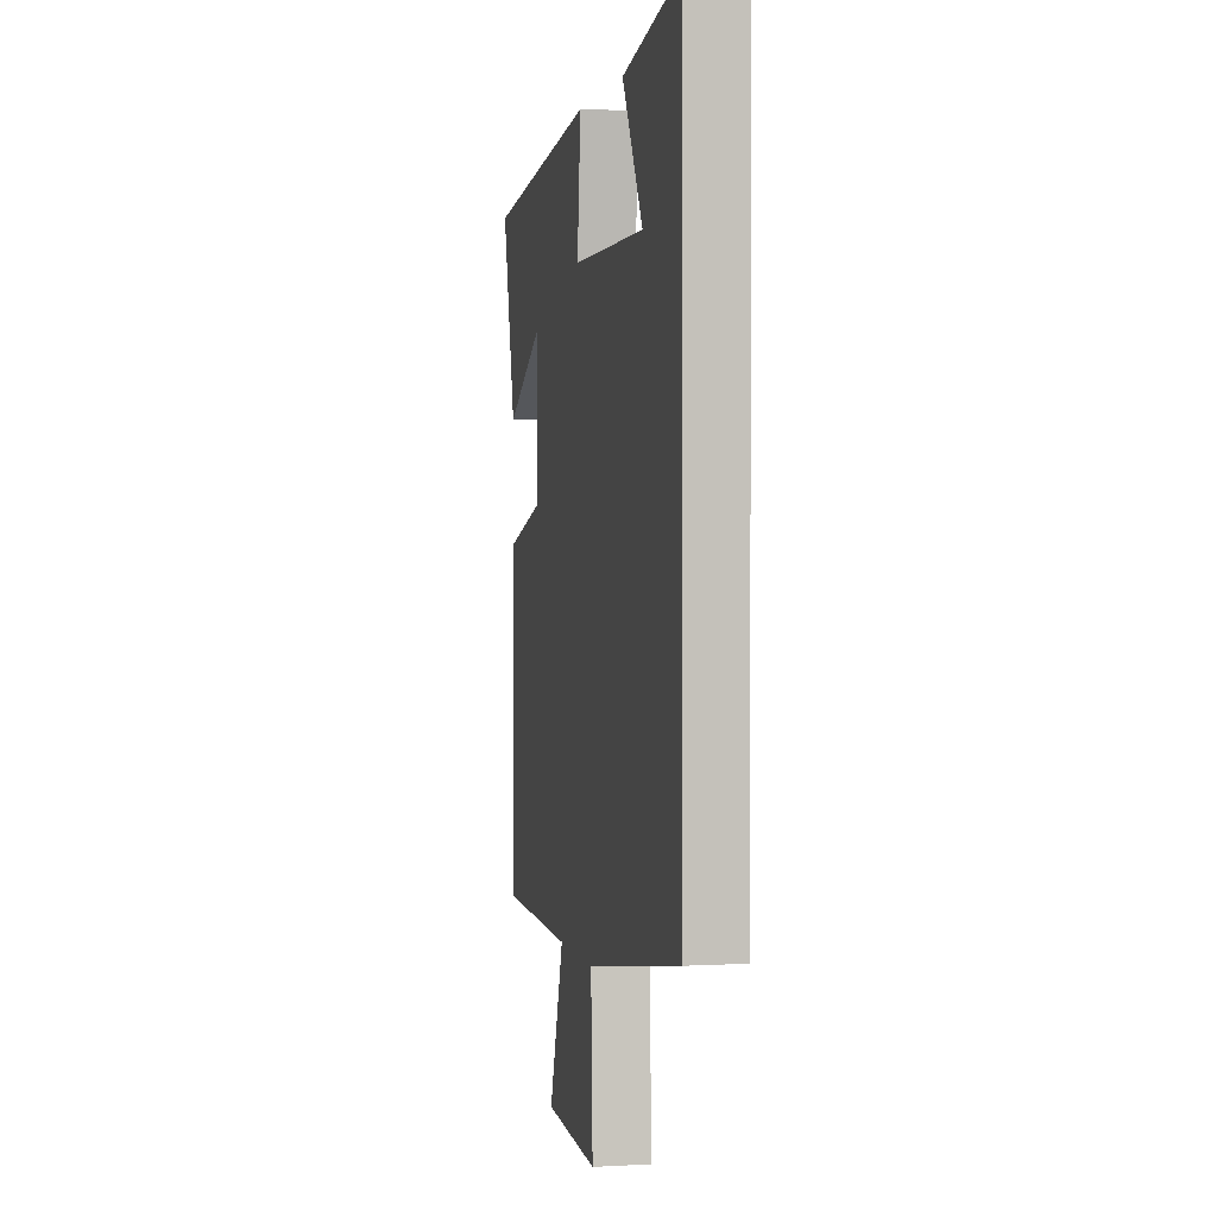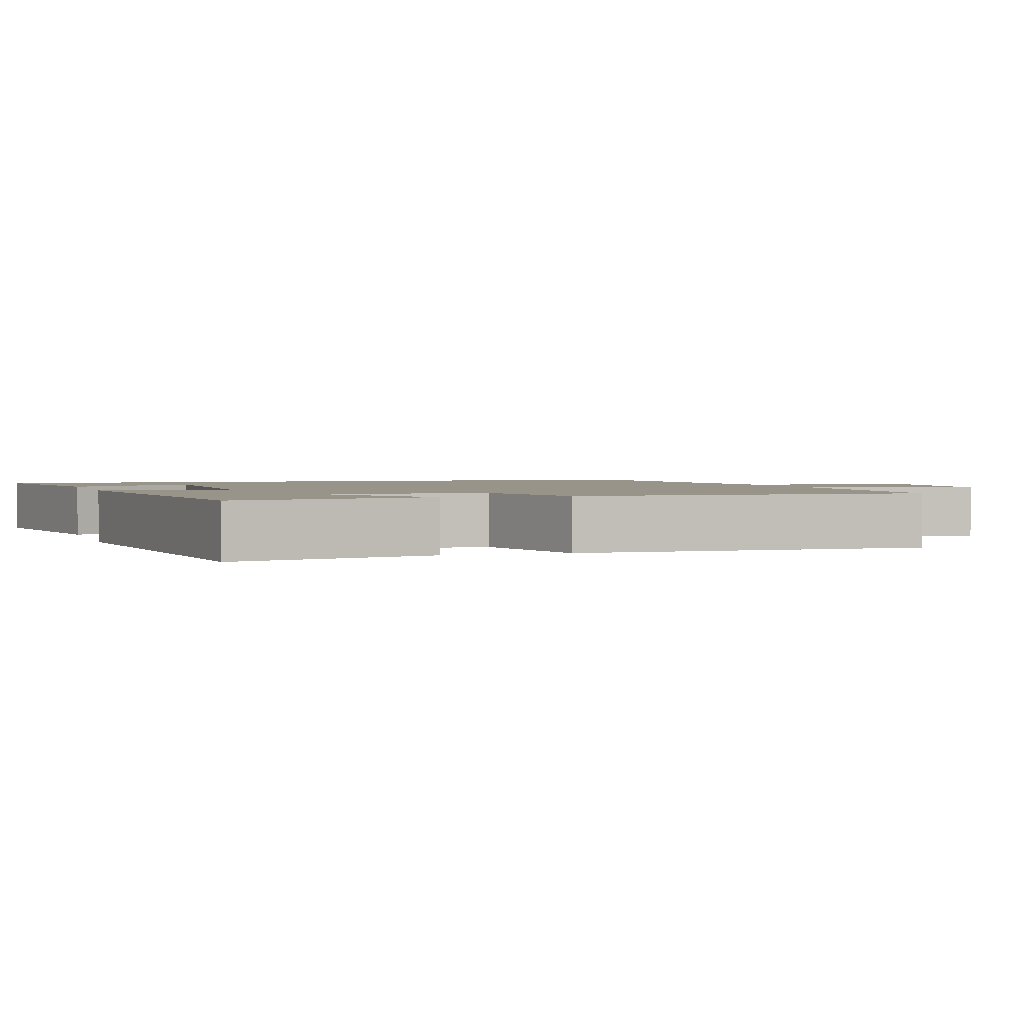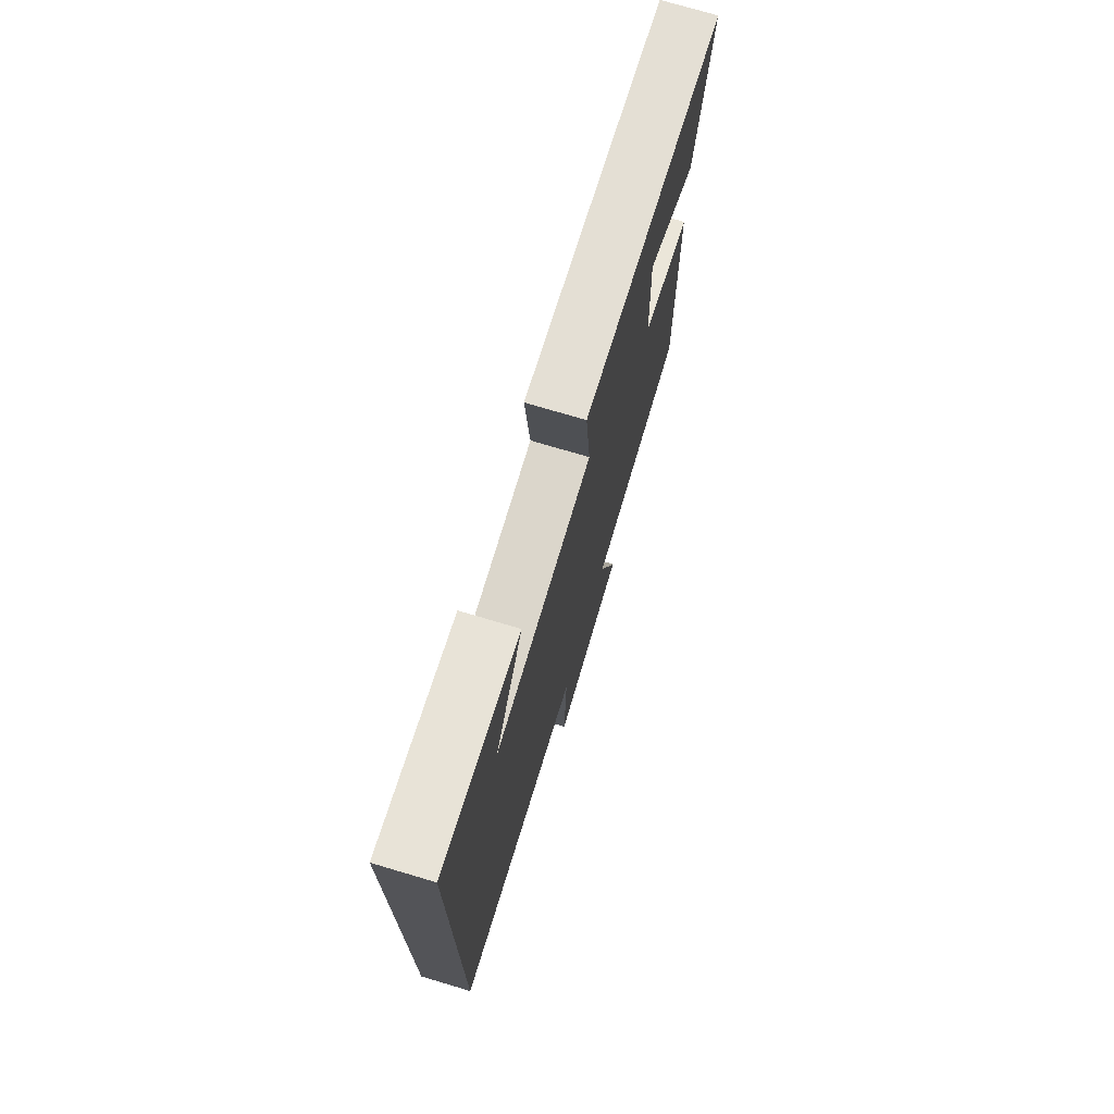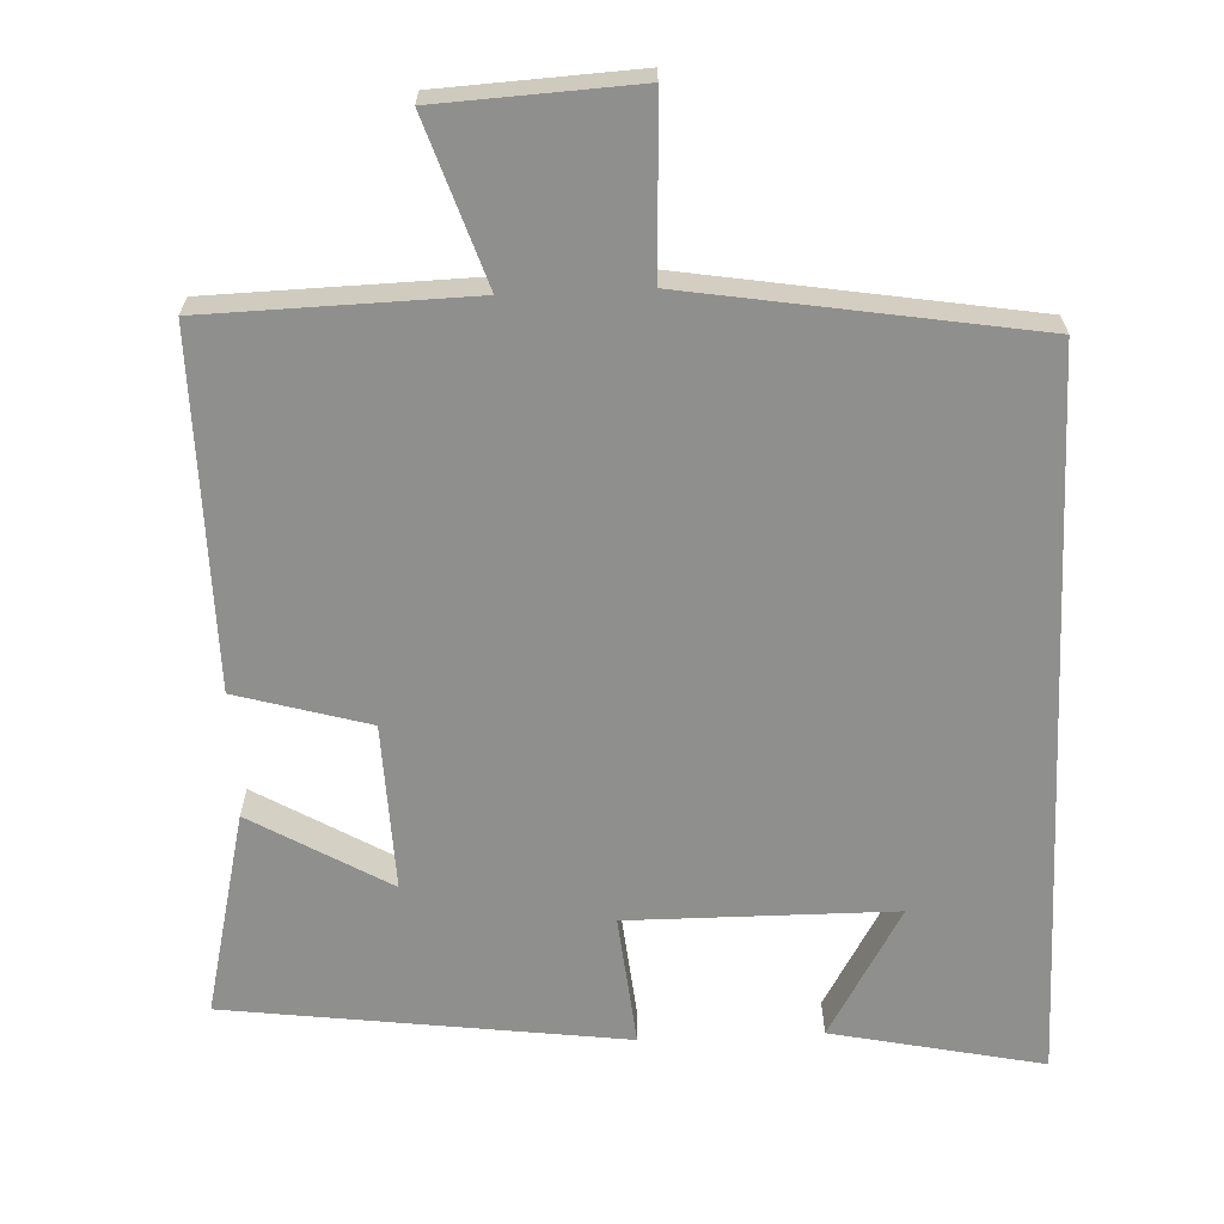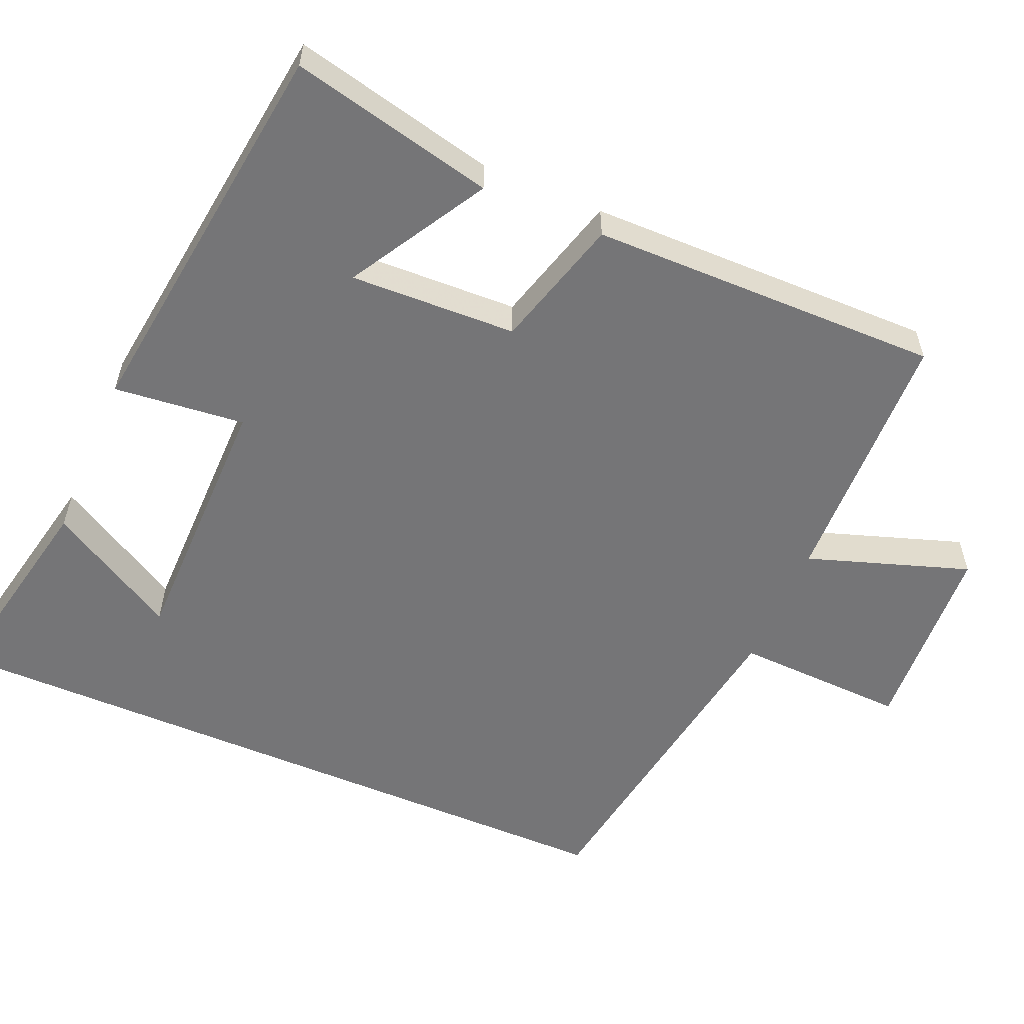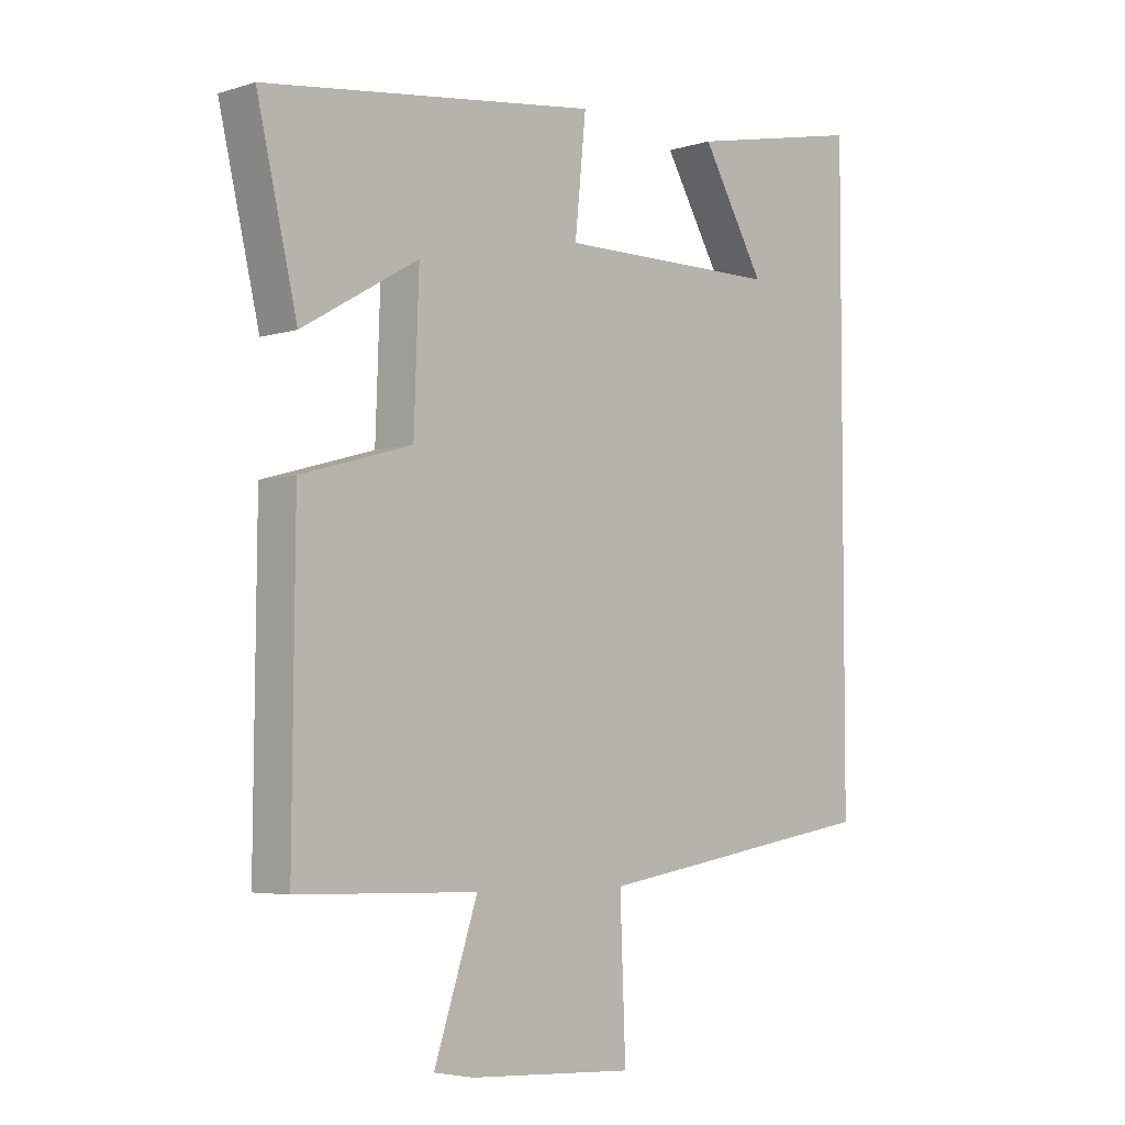
<metadata>
{"format":"obj","ext":"obj","renderer":"f3d","projection":"perspective","resolution":1024,"background":"white","views":[{"elev":1.9,"azim":-101.6,"up":"+Z"},{"elev":1.9,"azim":72.4,"up":"+Y"},{"elev":74.0,"azim":-73.4,"up":"+Z"},{"elev":-65.3,"azim":-177.5,"up":"+Y"},{"elev":-56.6,"azim":66.9,"up":"+Y"},{"elev":-4.6,"azim":134.7,"up":"+Z"}]}
</metadata>
<code>
v -0.5 0.07 0.56
v -0.214 0.07 0.5
v -0.316 0.07 0.324
v 0.044 0.07 0.322
v 0.026 0.07 0.5
v 0.565 0.07 0.43
v 0.5 0.07 0.153
v 0.313 0.07 0.262
v 0.321 0.07 0.036
v 0.5 0.07 -0.015
v 0.504 0.07 -0.491
v 0.147 0.07 -0.5
v 0.22 0.07 -0.719
v -0.046 0.07 -0.733
v -0.037 0.07 -0.5
v -0.5 0.07 -0.425
v -0.5 0 0.56
v -0.214 0 0.5
v -0.316 0 0.324
v 0.044 0 0.322
v 0.026 0 0.5
v 0.565 0 0.43
v 0.5 0 0.153
v 0.313 0 0.262
v 0.321 0 0.036
v 0.5 0 -0.015
v 0.504 0 -0.491
v 0.147 0 -0.5
v 0.22 0 -0.719
v -0.046 0 -0.733
v -0.037 0 -0.5
v -0.5 0 -0.425
f 15 16 1
f 12 13 14 15
f 9 10 11 12
f 8 9 12 15
f 5 6 7 8
f 4 5 8
f 3 4 8 15
f 1 2 3
f 1 3 15
f 17 32 31
f 31 30 29 28
f 28 27 26 25
f 31 28 25 24
f 24 23 22 21
f 24 21 20
f 31 24 20 19
f 19 18 17
f 31 19 17
f 1 17 18 2
f 2 18 19 3
f 3 19 20 4
f 4 20 21 5
f 5 21 22 6
f 6 22 23 7
f 7 23 24 8
f 8 24 25 9
f 9 25 26 10
f 10 26 27 11
f 11 27 28 12
f 12 28 29 13
f 13 29 30 14
f 14 30 31 15
f 15 31 32 16
f 16 32 17 1

</code>
